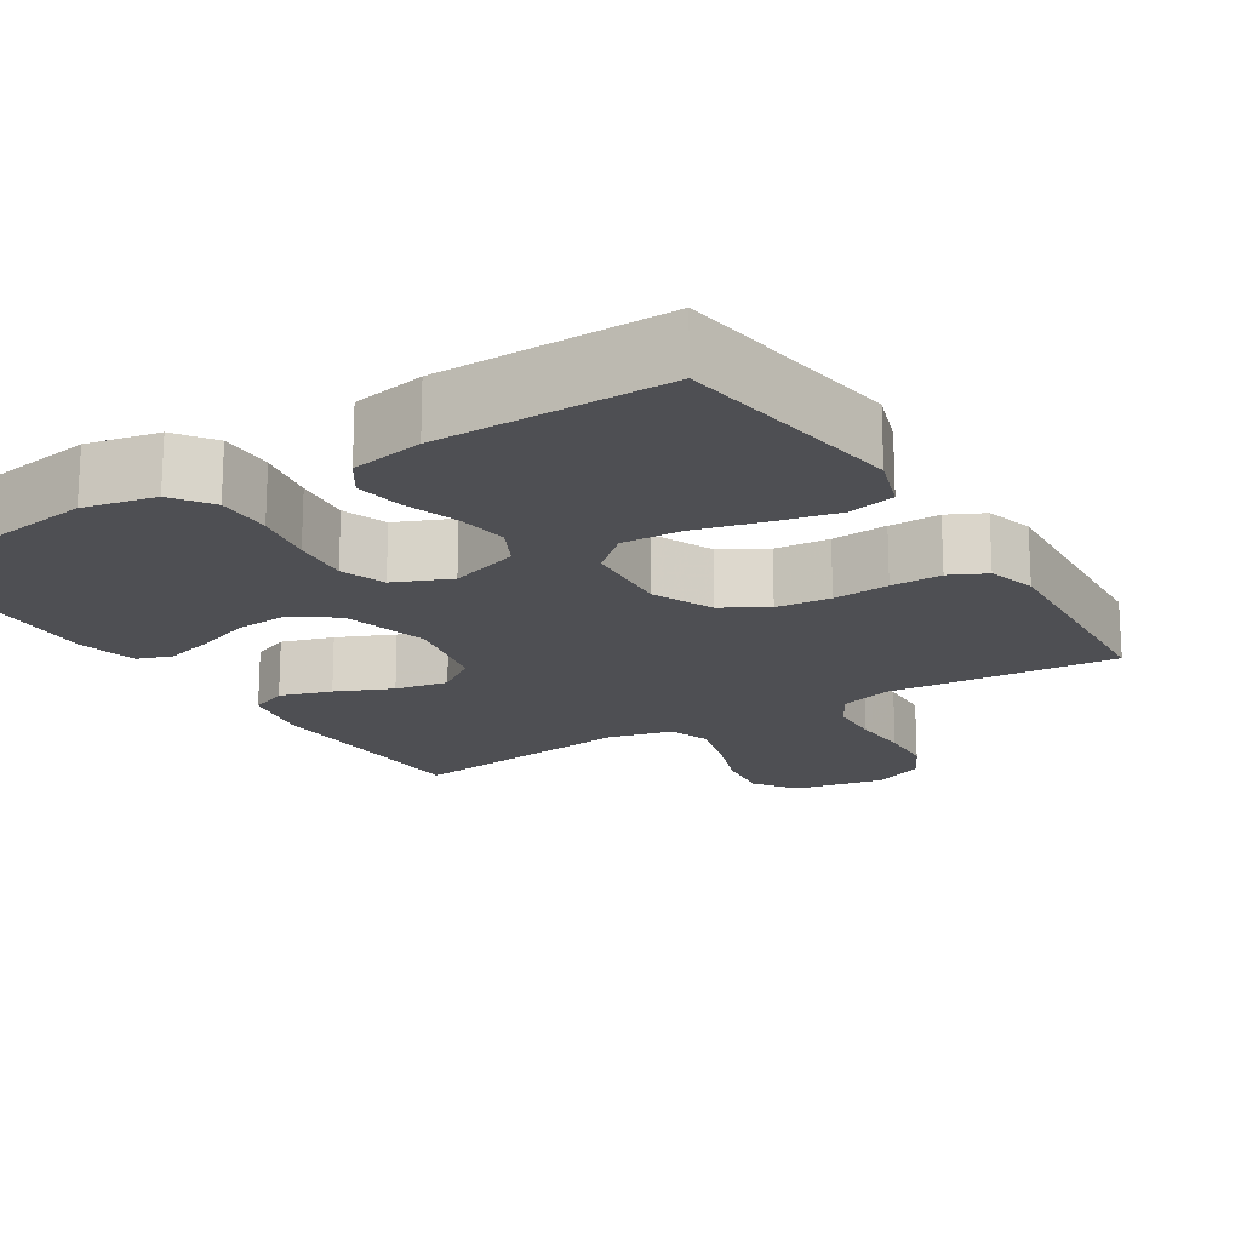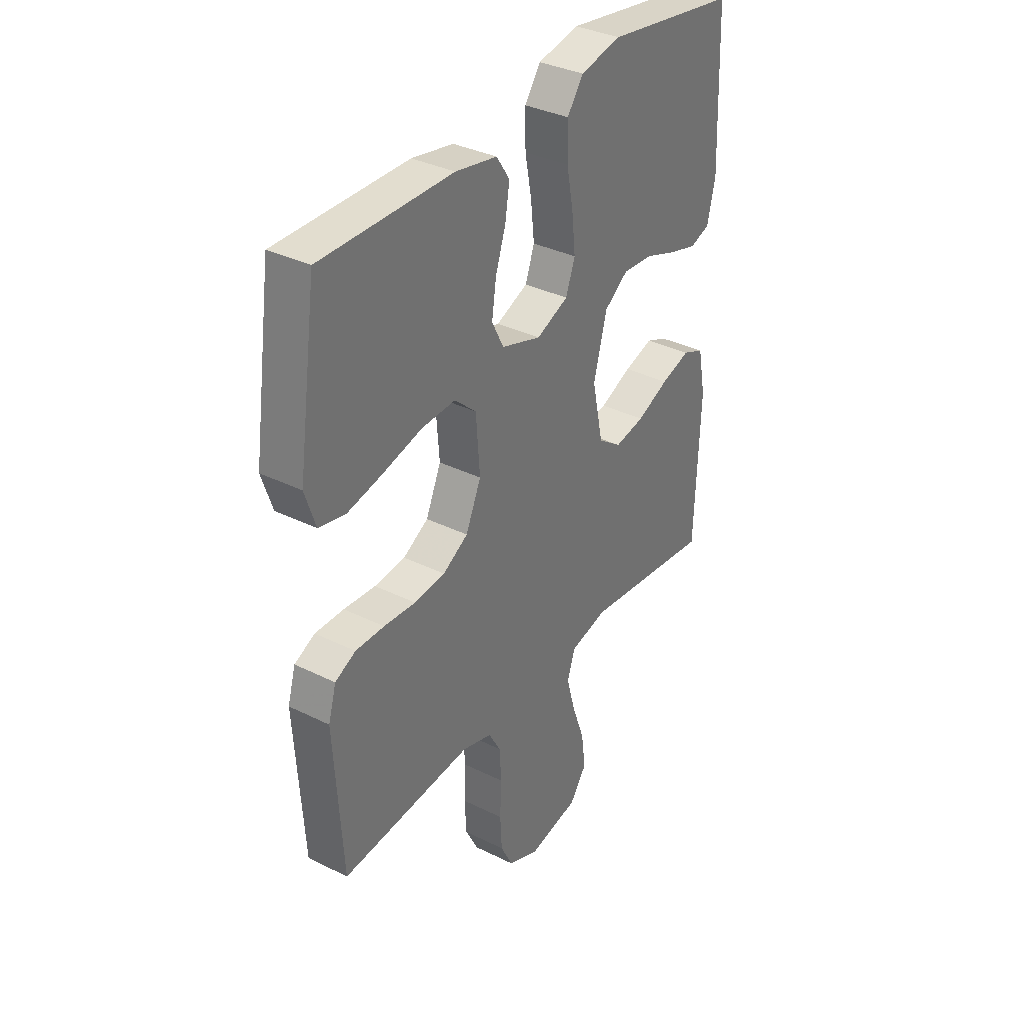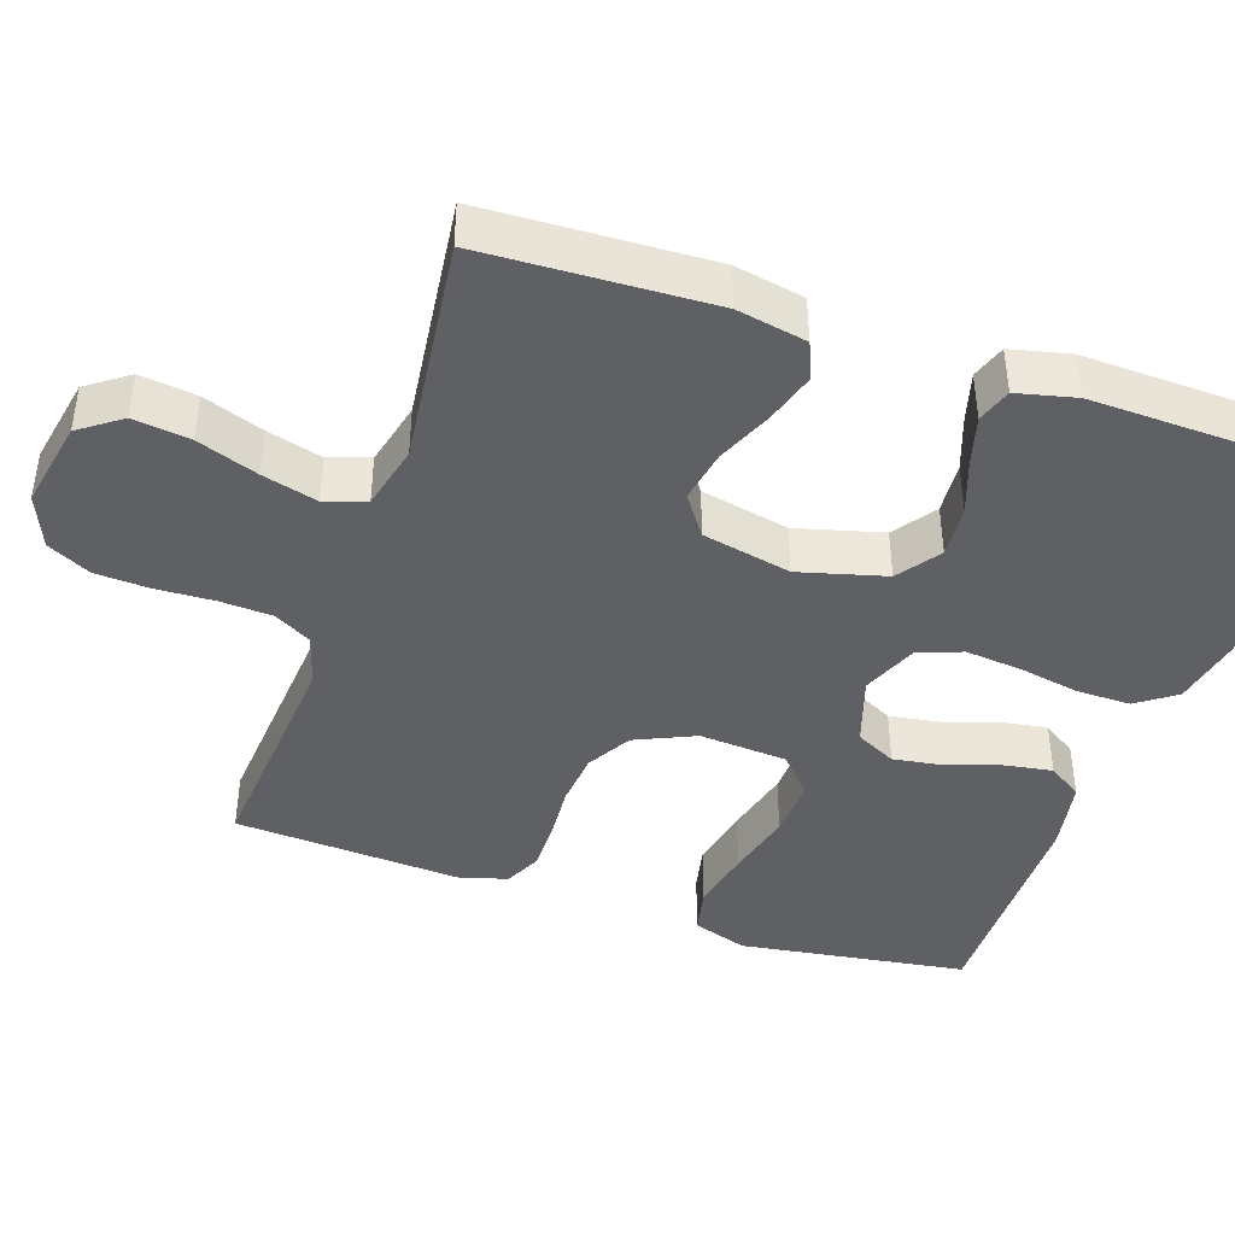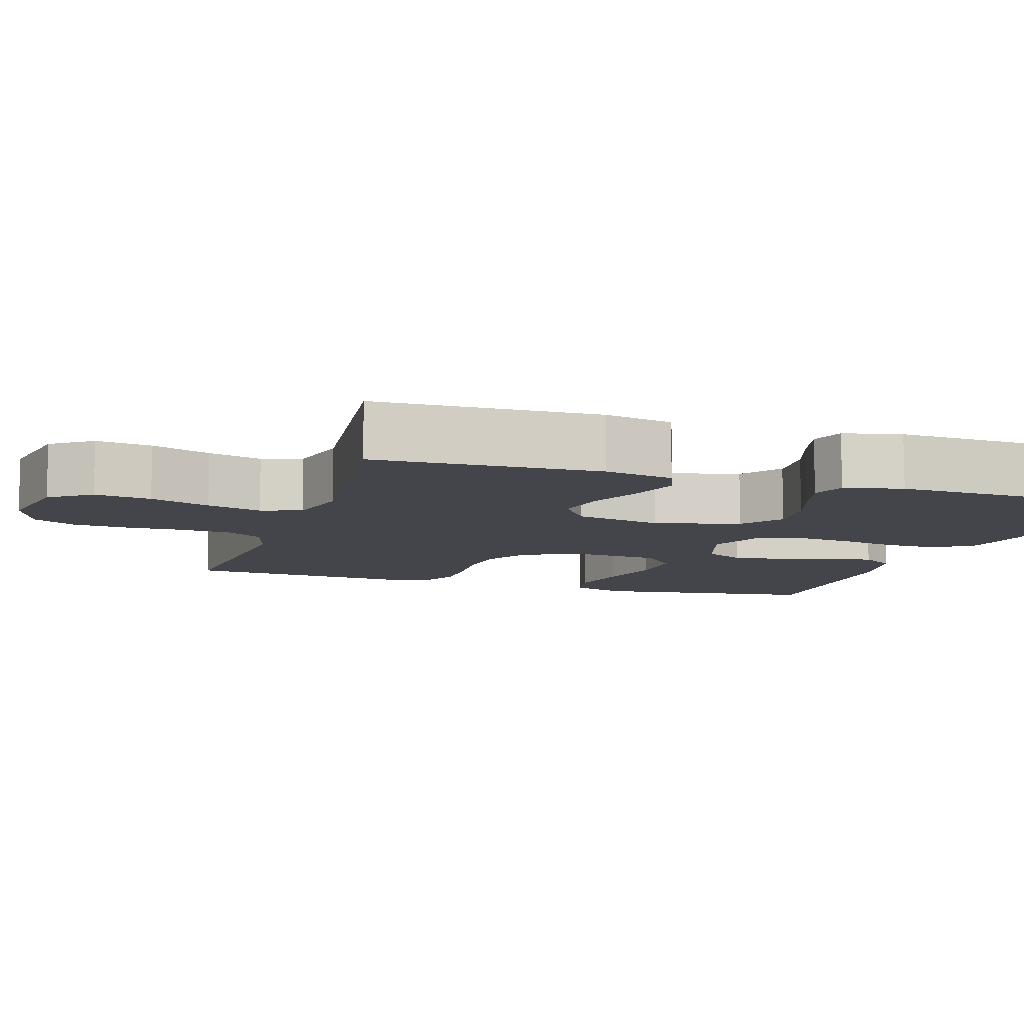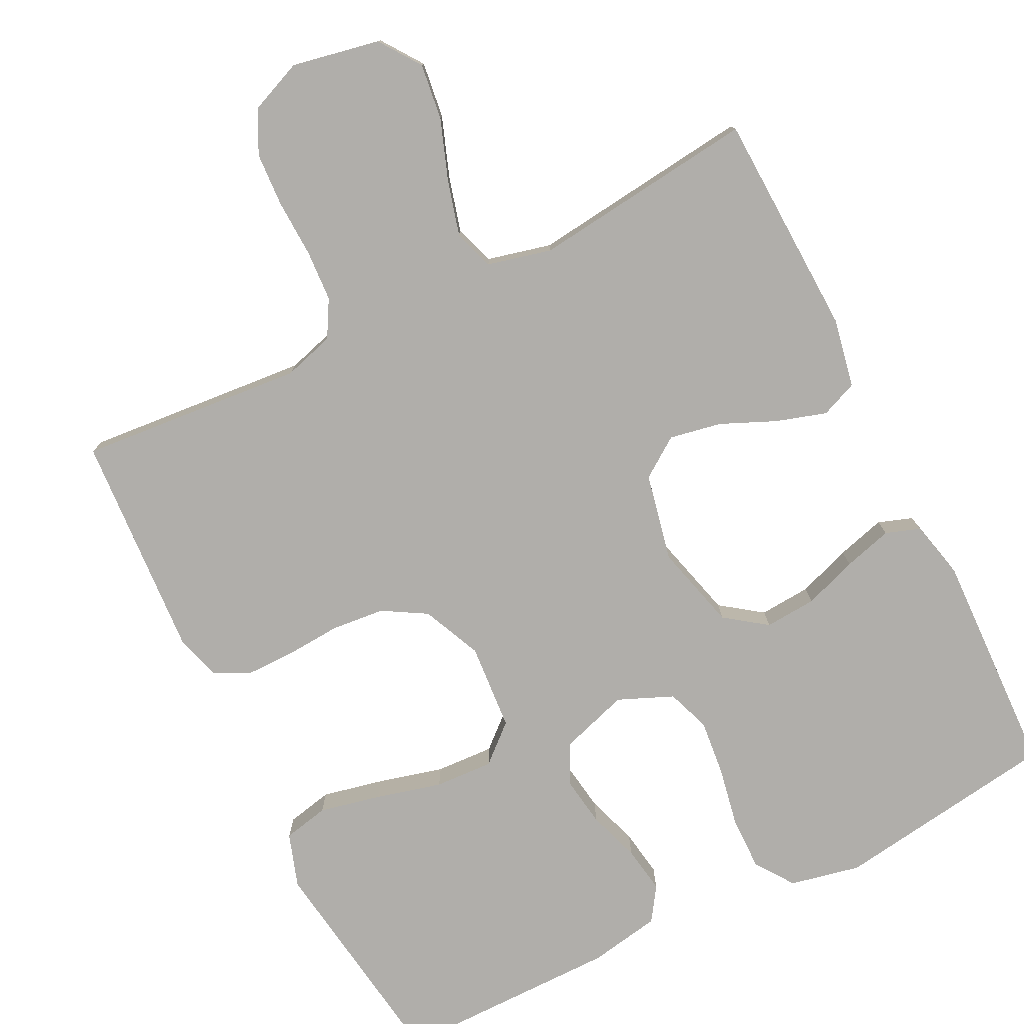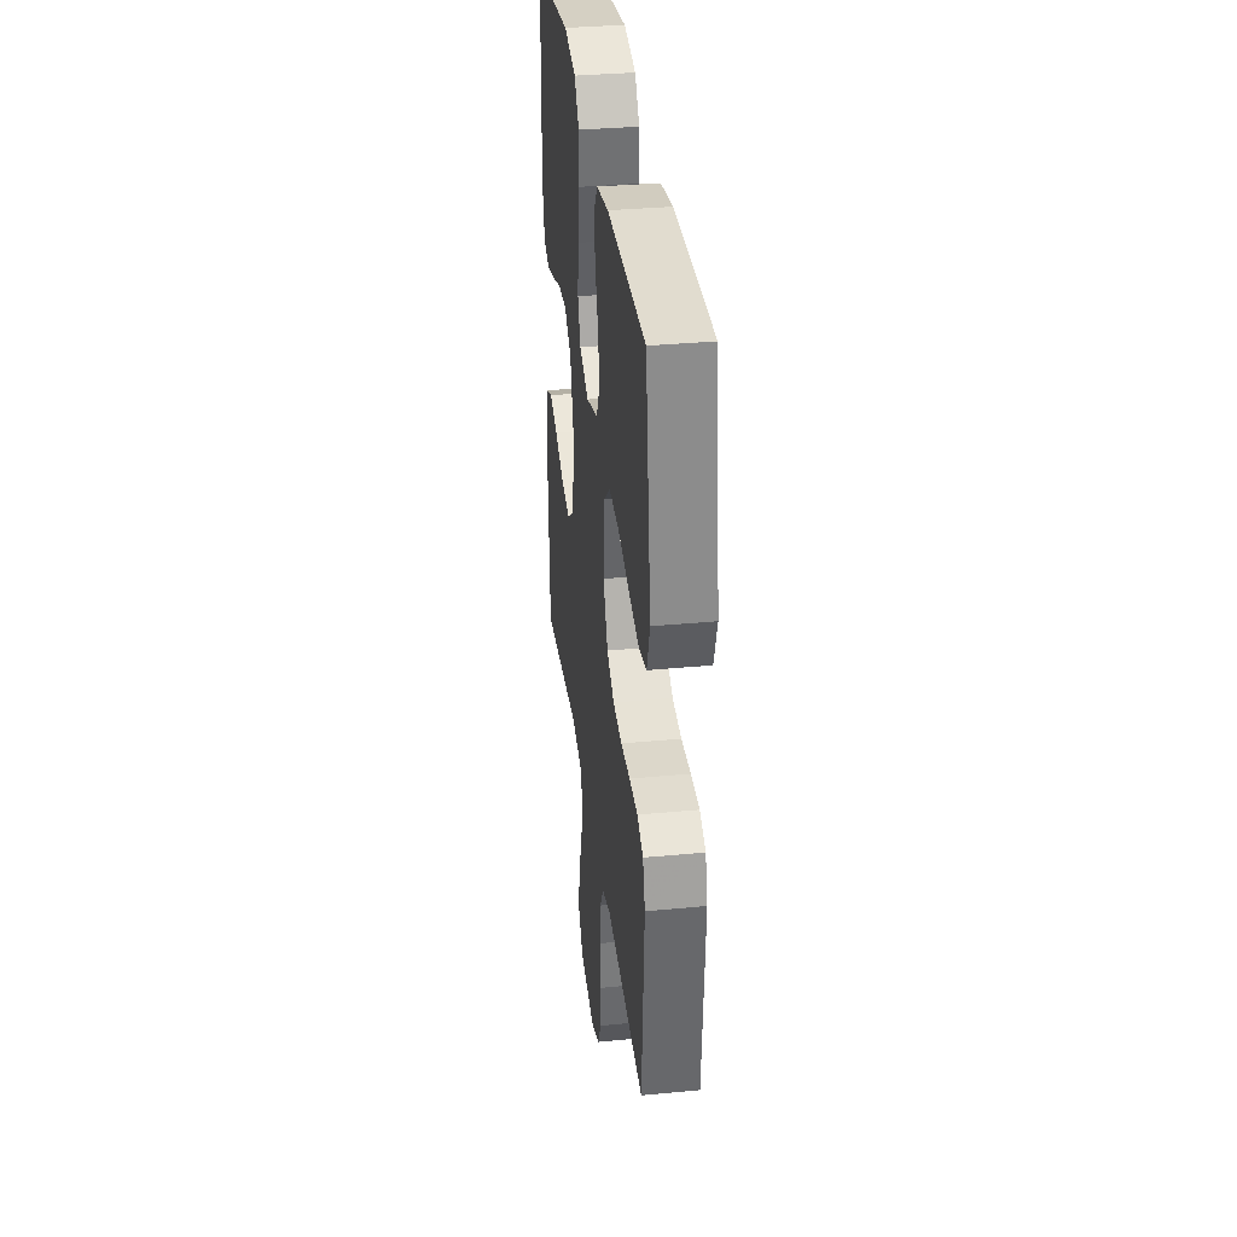
<metadata>
{"format":"obj","ext":"obj","renderer":"f3d","projection":"perspective","resolution":1024,"background":"white","views":[{"elev":-18.2,"azim":32.2,"up":"+Y"},{"elev":34.8,"azim":123.6,"up":"+Z"},{"elev":-42.4,"azim":-108.5,"up":"+Y"},{"elev":-9.3,"azim":-107.7,"up":"+Y"},{"elev":-77.7,"azim":-153.4,"up":"+Y"},{"elev":34.4,"azim":82.7,"up":"+Z"}]}
</metadata>
<code>
v -0.5 0.07 0.5
v -0.2 0.07 0.543
v -0.106 0.07 0.523
v -0.07 0.07 0.472
v -0.071 0.07 0.4
v -0.086 0.07 0.321
v -0.094 0.07 0.246
v -0.073 0.07 0.188
v 0 0.07 0.157
v 0.091 0.07 0.186
v 0.118 0.07 0.239
v 0.108 0.07 0.306
v 0.085 0.07 0.375
v 0.075 0.07 0.438
v 0.105 0.07 0.483
v 0.2 0.07 0.5
v 0.5 0.07 0.5
v 0.543 0.07 0.2
v 0.519 0.07 0.128
v 0.458 0.07 0.115
v 0.376 0.07 0.133
v 0.288 0.07 0.156
v 0.21 0.07 0.16
v 0.16 0.07 0.116
v 0.151 0.07 0
v 0.186 0.07 -0.079
v 0.244 0.07 -0.113
v 0.315 0.07 -0.12
v 0.388 0.07 -0.115
v 0.454 0.07 -0.115
v 0.501 0.07 -0.138
v 0.519 0.07 -0.2
v 0.5 0.07 -0.5
v 0.2 0.07 -0.474
v 0.132 0.07 -0.494
v 0.104 0.07 -0.543
v 0.1 0.07 -0.612
v 0.103 0.07 -0.688
v 0.099 0.07 -0.76
v 0.07 0.07 -0.817
v 0 0.07 -0.846
v -0.117 0.07 -0.823
v -0.156 0.07 -0.768
v -0.146 0.07 -0.693
v -0.117 0.07 -0.613
v -0.097 0.07 -0.54
v -0.115 0.07 -0.486
v -0.2 0.07 -0.465
v -0.5 0.07 -0.5
v -0.511 0.07 -0.2
v -0.493 0.07 -0.108
v -0.444 0.07 -0.088
v -0.377 0.07 -0.109
v -0.304 0.07 -0.141
v -0.235 0.07 -0.154
v -0.182 0.07 -0.117
v -0.157 0.07 0
v -0.187 0.07 0.114
v -0.242 0.07 0.154
v -0.311 0.07 0.149
v -0.382 0.07 0.124
v -0.447 0.07 0.106
v -0.493 0.07 0.122
v -0.511 0.07 0.2
v -0.5 0 0.5
v -0.2 0 0.543
v -0.106 0 0.523
v -0.07 0 0.472
v -0.071 0 0.4
v -0.086 0 0.321
v -0.094 0 0.246
v -0.073 0 0.188
v 0 0 0.157
v 0.091 0 0.186
v 0.118 0 0.239
v 0.108 0 0.306
v 0.085 0 0.375
v 0.075 0 0.438
v 0.105 0 0.483
v 0.2 0 0.5
v 0.5 0 0.5
v 0.543 0 0.2
v 0.519 0 0.128
v 0.458 0 0.115
v 0.376 0 0.133
v 0.288 0 0.156
v 0.21 0 0.16
v 0.16 0 0.116
v 0.151 0 0
v 0.186 0 -0.079
v 0.244 0 -0.113
v 0.315 0 -0.12
v 0.388 0 -0.115
v 0.454 0 -0.115
v 0.501 0 -0.138
v 0.519 0 -0.2
v 0.5 0 -0.5
v 0.2 0 -0.474
v 0.132 0 -0.494
v 0.104 0 -0.543
v 0.1 0 -0.612
v 0.103 0 -0.688
v 0.099 0 -0.76
v 0.07 0 -0.817
v 0 0 -0.846
v -0.117 0 -0.823
v -0.156 0 -0.768
v -0.146 0 -0.693
v -0.117 0 -0.613
v -0.097 0 -0.54
v -0.115 0 -0.486
v -0.2 0 -0.465
v -0.5 0 -0.5
v -0.511 0 -0.2
v -0.493 0 -0.108
v -0.444 0 -0.088
v -0.377 0 -0.109
v -0.304 0 -0.141
v -0.235 0 -0.154
v -0.182 0 -0.117
v -0.157 0 0
v -0.187 0 0.114
v -0.242 0 0.154
v -0.311 0 0.149
v -0.382 0 0.124
v -0.447 0 0.106
v -0.493 0 0.122
v -0.511 0 0.2
f 60 61 62 63
f 60 63 64 1
f 51 52 53 54
f 51 54 55
f 48 49 50 51
f 47 48 51 55
f 42 43 44 45
f 42 45 46
f 41 42 46
f 40 41 46
f 37 38 39 40
f 36 37 40 46
f 35 36 46 47
f 31 32 33 34
f 28 29 30 31
f 28 31 34 35
f 19 20 21 22
f 17 18 19 22
f 17 22 23
f 16 17 23 24
f 12 13 14 15
f 11 12 15 16
f 3 4 5 6
f 3 6 7
f 2 3 7
f 59 60 1 2
f 58 59 2 7
f 57 58 7 8
f 56 57 8 9
f 35 47 55 56
f 27 28 35 56
f 26 27 56
f 25 26 56 9
f 24 25 9 10
f 11 16 24
f 10 11 24
f 127 126 125 124
f 65 128 127 124
f 118 117 116 115
f 119 118 115
f 115 114 113 112
f 119 115 112 111
f 109 108 107 106
f 110 109 106
f 110 106 105
f 110 105 104
f 104 103 102 101
f 110 104 101 100
f 111 110 100 99
f 98 97 96 95
f 95 94 93 92
f 99 98 95 92
f 86 85 84 83
f 86 83 82 81
f 87 86 81
f 88 87 81 80
f 79 78 77 76
f 80 79 76 75
f 70 69 68 67
f 71 70 67
f 71 67 66
f 66 65 124 123
f 71 66 123 122
f 72 71 122 121
f 73 72 121 120
f 120 119 111 99
f 120 99 92 91
f 120 91 90
f 73 120 90 89
f 74 73 89 88
f 88 80 75
f 88 75 74
f 1 65 66 2
f 2 66 67 3
f 3 67 68 4
f 4 68 69 5
f 5 69 70 6
f 6 70 71 7
f 7 71 72 8
f 8 72 73 9
f 9 73 74 10
f 10 74 75 11
f 11 75 76 12
f 12 76 77 13
f 13 77 78 14
f 14 78 79 15
f 15 79 80 16
f 16 80 81 17
f 17 81 82 18
f 18 82 83 19
f 19 83 84 20
f 20 84 85 21
f 21 85 86 22
f 22 86 87 23
f 23 87 88 24
f 24 88 89 25
f 25 89 90 26
f 26 90 91 27
f 27 91 92 28
f 28 92 93 29
f 29 93 94 30
f 30 94 95 31
f 31 95 96 32
f 32 96 97 33
f 33 97 98 34
f 34 98 99 35
f 35 99 100 36
f 36 100 101 37
f 37 101 102 38
f 38 102 103 39
f 39 103 104 40
f 40 104 105 41
f 41 105 106 42
f 42 106 107 43
f 43 107 108 44
f 44 108 109 45
f 45 109 110 46
f 46 110 111 47
f 47 111 112 48
f 48 112 113 49
f 49 113 114 50
f 50 114 115 51
f 51 115 116 52
f 52 116 117 53
f 53 117 118 54
f 54 118 119 55
f 55 119 120 56
f 56 120 121 57
f 57 121 122 58
f 58 122 123 59
f 59 123 124 60
f 60 124 125 61
f 61 125 126 62
f 62 126 127 63
f 63 127 128 64
f 64 128 65 1

</code>
